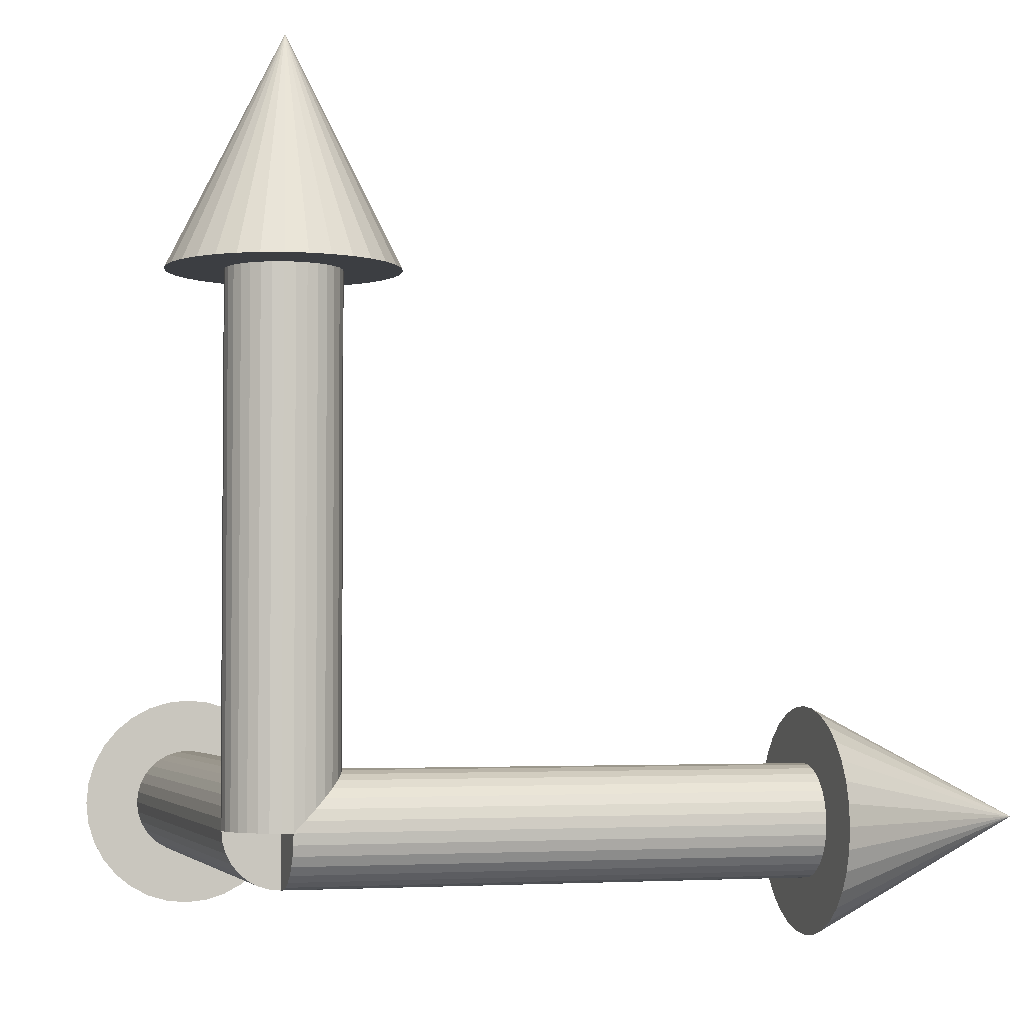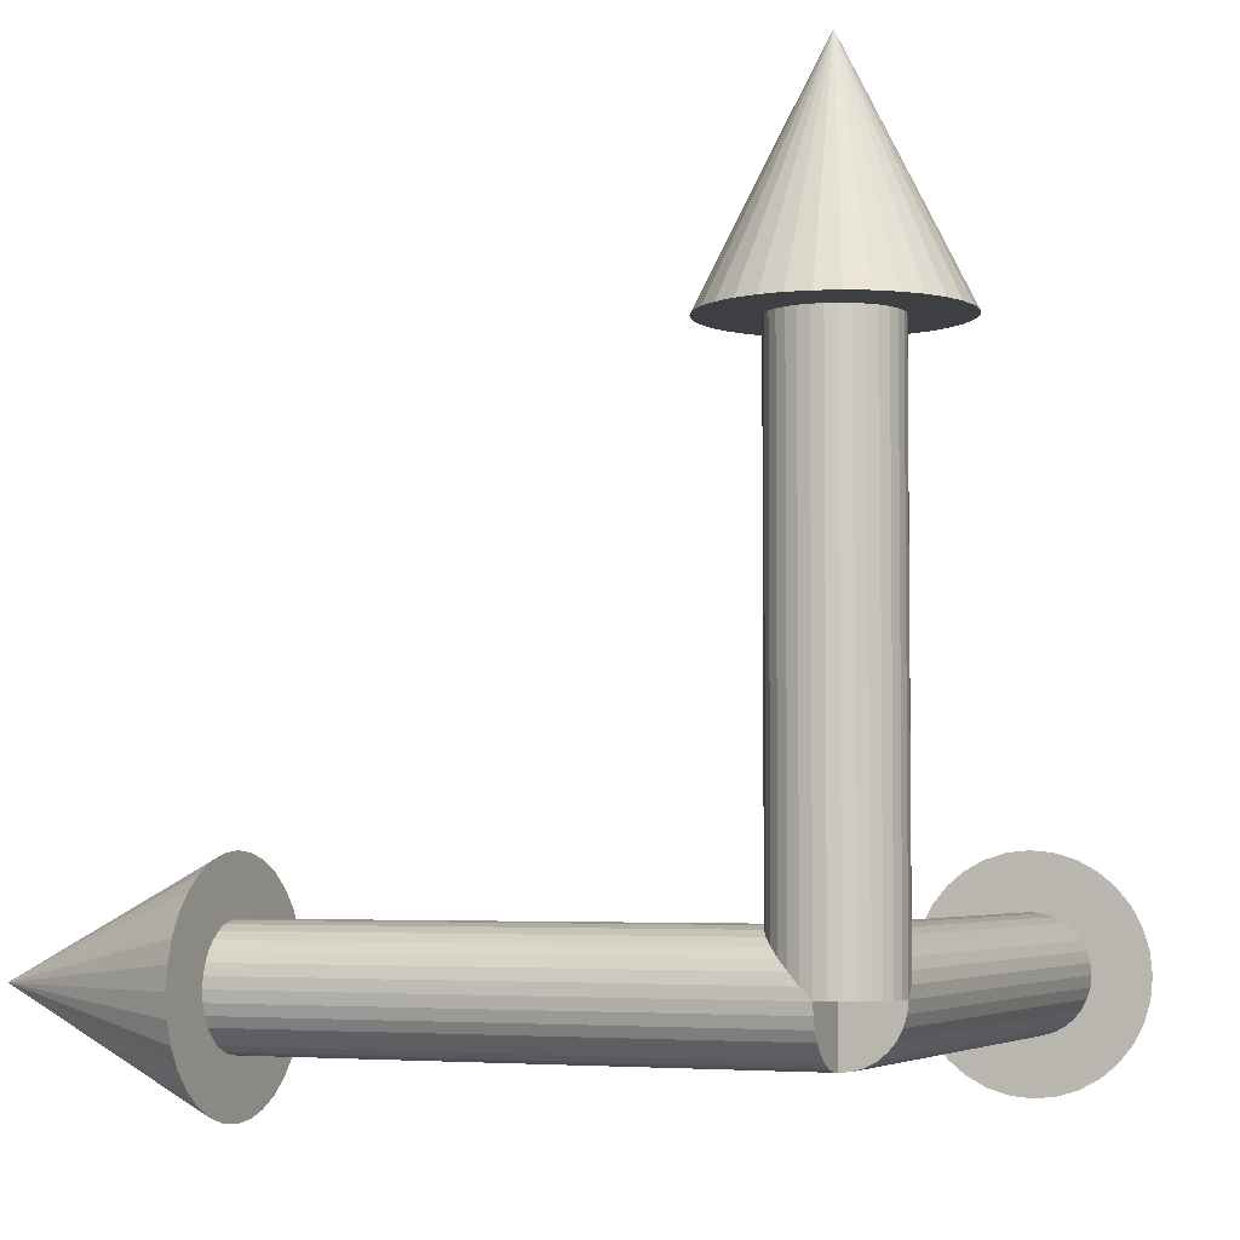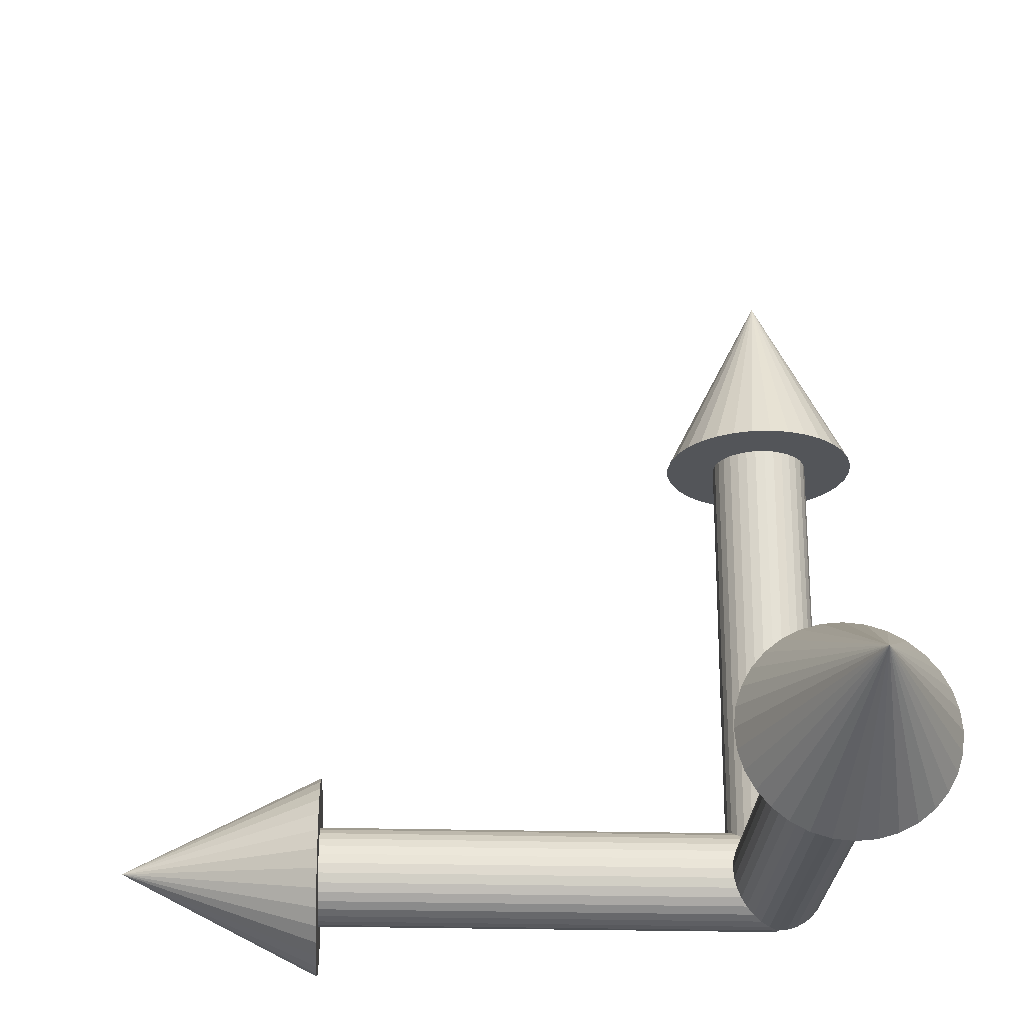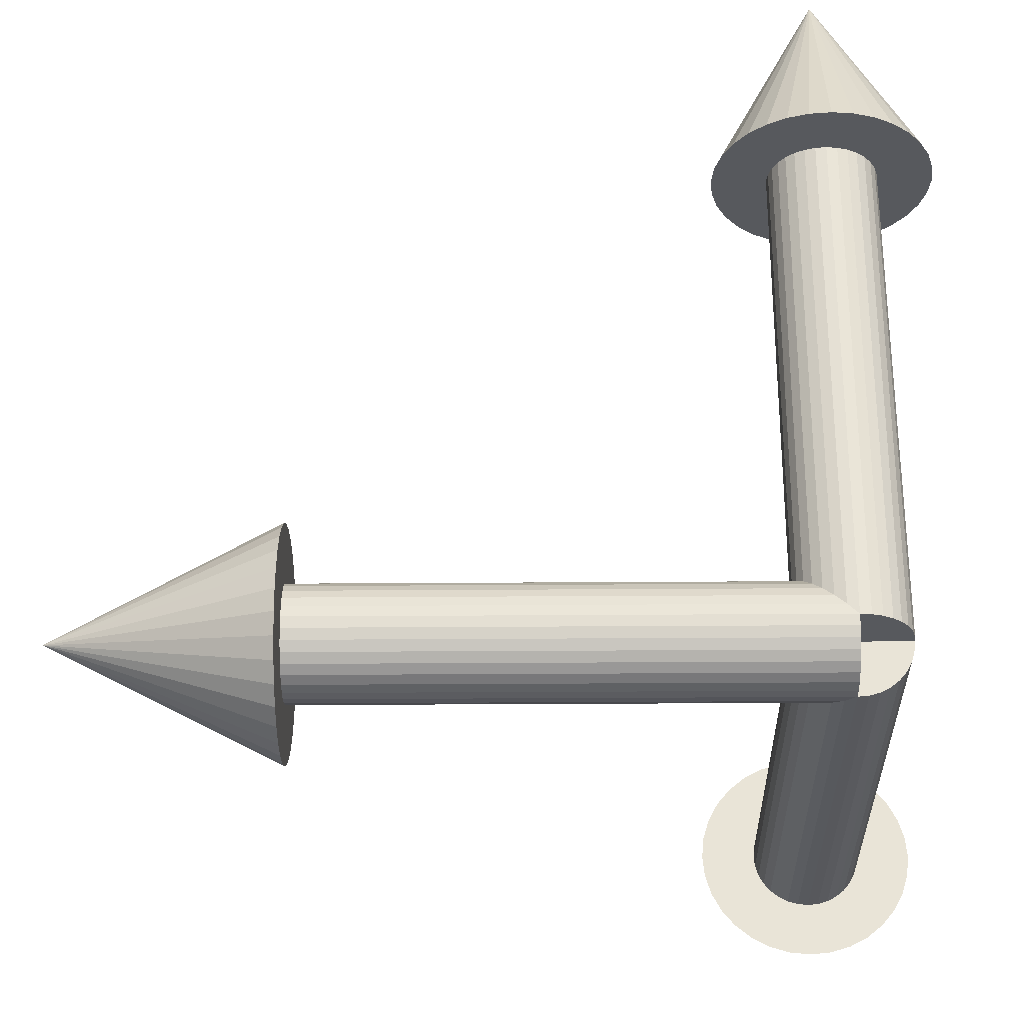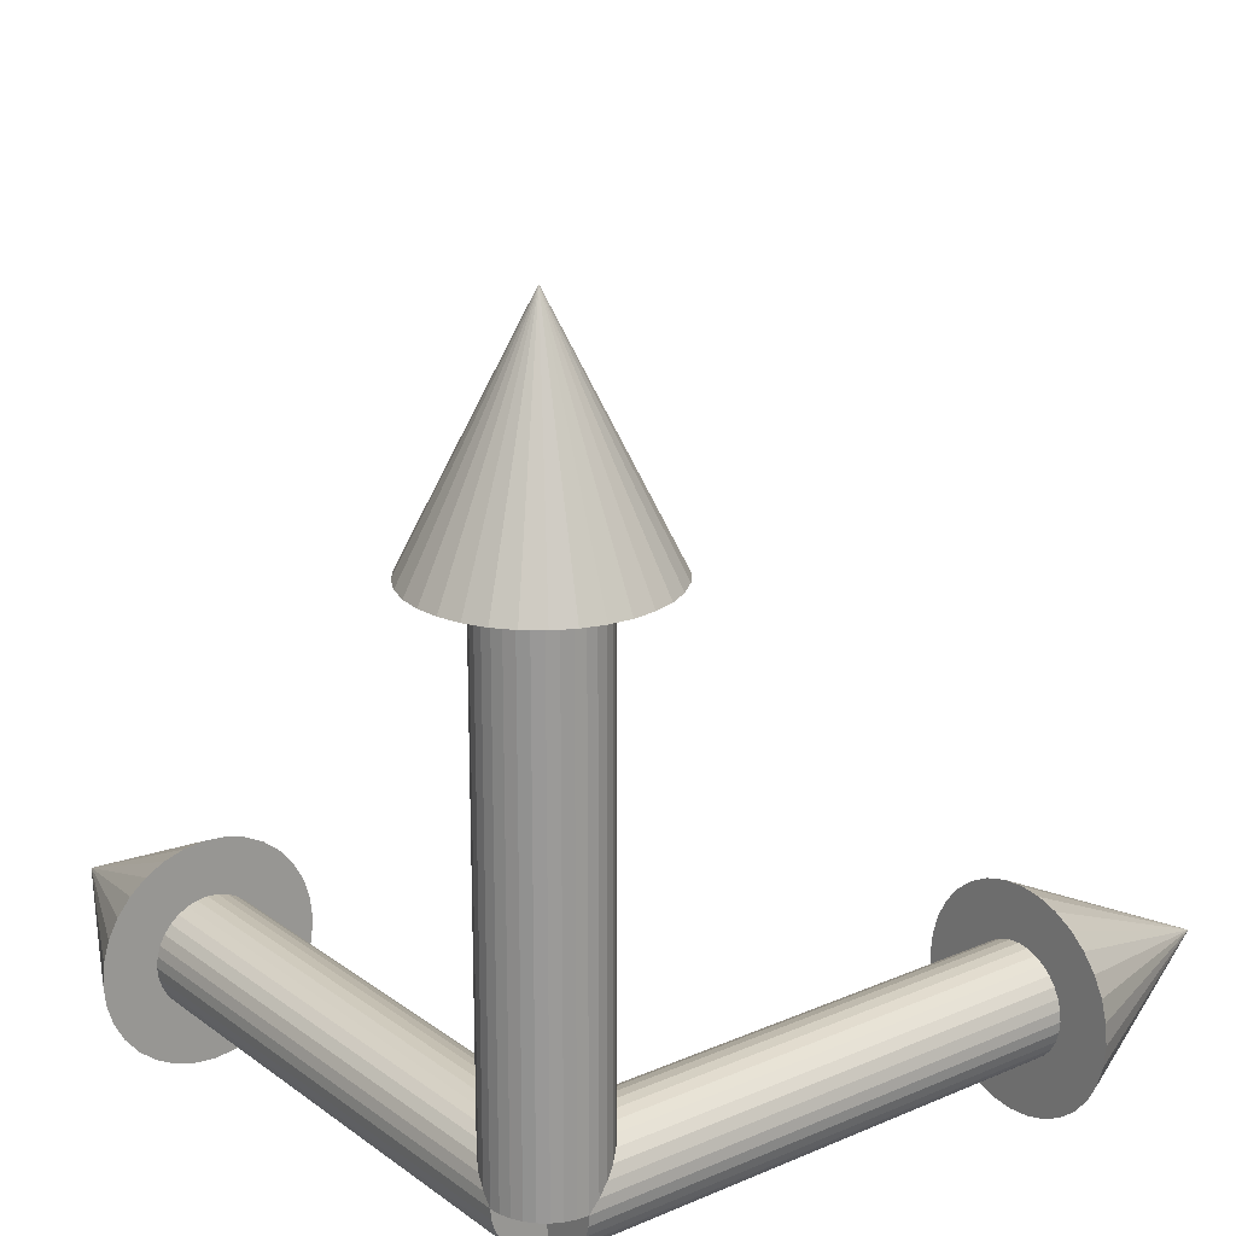
<metadata>
{"format":"obj","ext":"obj","renderer":"f3d","projection":"perspective","resolution":1024,"background":"white","views":[{"elev":-3.2,"azim":-16.5,"up":"+Z"},{"elev":-4.1,"azim":-66.6,"up":"+Z"},{"elev":-24.3,"azim":87.4,"up":"+Y"},{"elev":-29.4,"azim":-179.4,"up":"+Y"},{"elev":21.1,"azim":-37.7,"up":"+Z"}]}
</metadata>
<code>
o Z
v 0 0.3 1.4
v 0.05853 0.2942 1.4
v 0.1148 0.2772 1.4
v 0.1667 0.2494 1.4
v 0.2121 0.2121 1.4
v 0.2494 0.1667 1.4
v 0.2772 0.1148 1.4
v 0.2942 0.05853 1.4
v 0.3 0 1.4
v 0.2942 -0.05853 1.4
v 0.2772 -0.1148 1.4
v 0.2494 -0.1667 1.4
v 0.2121 -0.2121 1.4
v 0.1667 -0.2494 1.4
v 0.1148 -0.2772 1.4
v 0.05853 -0.2942 1.4
v 0 -0.3 1.4
v -0.05853 -0.2942 1.4
v -0.1148 -0.2772 1.4
v -0.1667 -0.2494 1.4
v -0.2121 -0.2121 1.4
v -0.2494 -0.1667 1.4
v -0.2772 -0.1148 1.4
v -0.2942 -0.05853 1.4
v -0.3 0 1.4
v -0.2942 0.05853 1.4
v -0.2772 0.1148 1.4
v -0.2494 0.1667 1.4
v -0.2121 0.2121 1.4
v -0.1667 0.2494 1.4
v -0.1148 0.2772 1.4
v -0.05853 0.2942 1.4
v 0 0 2
v 0 0.15 0
v 0 0.15 1.4
v 0.02926 0.1471 0
v 0.02926 0.1471 1.4
v 0.0574 0.1386 0
v 0.0574 0.1386 1.4
v 0.08334 0.1247 0
v 0.08334 0.1247 1.4
v 0.1061 0.1061 0
v 0.1061 0.1061 1.4
v 0.1247 0.08334 0
v 0.1247 0.08334 1.4
v 0.1386 0.0574 0
v 0.1386 0.0574 1.4
v 0.1471 0.02926 0
v 0.1471 0.02926 1.4
v 0.15 0 0
v 0.15 0 1.4
v 0.1471 -0.02926 0
v 0.1471 -0.02926 1.4
v 0.1386 -0.0574 0
v 0.1386 -0.0574 1.4
v 0.1247 -0.08334 0
v 0.1247 -0.08334 1.4
v 0.1061 -0.1061 0
v 0.1061 -0.1061 1.4
v 0.08334 -0.1247 0
v 0.08334 -0.1247 1.4
v 0.0574 -0.1386 0
v 0.0574 -0.1386 1.4
v 0.02926 -0.1471 0
v 0.02926 -0.1471 1.4
v 0 -0.15 0
v 0 -0.15 1.4
v -0.02926 -0.1471 0
v -0.02926 -0.1471 1.4
v -0.0574 -0.1386 0
v -0.0574 -0.1386 1.4
v -0.08334 -0.1247 0
v -0.08334 -0.1247 1.4
v -0.1061 -0.1061 0
v -0.1061 -0.1061 1.4
v -0.1247 -0.08334 0
v -0.1247 -0.08334 1.4
v -0.1386 -0.0574 0
v -0.1386 -0.0574 1.4
v -0.1471 -0.02926 0
v -0.1471 -0.02926 1.4
v -0.15 0 0
v -0.15 0 1.4
v -0.1471 0.02926 0
v -0.1471 0.02926 1.4
v -0.1386 0.0574 0
v -0.1386 0.0574 1.4
v -0.1247 0.08334 0
v -0.1247 0.08334 1.4
v -0.1061 0.1061 0
v -0.1061 0.1061 1.4
v -0.08334 0.1247 0
v -0.08334 0.1247 1.4
v -0.0574 0.1386 0
v -0.0574 0.1386 1.4
v -0.02926 0.1471 0
v -0.02926 0.1471 1.4
f 1 33 2
f 2 33 3
f 3 33 4
f 4 33 5
f 5 33 6
f 6 33 7
f 7 33 8
f 8 33 9
f 9 33 10
f 10 33 11
f 11 33 12
f 12 33 13
f 13 33 14
f 14 33 15
f 15 33 16
f 16 33 17
f 17 33 18
f 18 33 19
f 19 33 20
f 20 33 21
f 21 33 22
f 22 33 23
f 23 33 24
f 24 33 25
f 25 33 26
f 26 33 27
f 27 33 28
f 28 33 29
f 29 33 30
f 30 33 31
f 1 2 3 4 5 6 7 8 9 10 11 12 13 14 15 16 17 18 19 20 21 22 23 24 25 26 27 28 29 30 31 32
f 31 33 32
f 32 33 1
f 34 35 37 36
f 36 37 39 38
f 38 39 41 40
f 40 41 43 42
f 42 43 45 44
f 44 45 47 46
f 46 47 49 48
f 48 49 51 50
f 50 51 53 52
f 52 53 55 54
f 54 55 57 56
f 56 57 59 58
f 58 59 61 60
f 60 61 63 62
f 62 63 65 64
f 64 65 67 66
f 66 67 69 68
f 68 69 71 70
f 70 71 73 72
f 72 73 75 74
f 74 75 77 76
f 76 77 79 78
f 78 79 81 80
f 80 81 83 82
f 82 83 85 84
f 84 85 87 86
f 86 87 89 88
f 88 89 91 90
f 90 91 93 92
f 92 93 95 94
f 37 35 97 95 93 91 89 87 85 83 81 79 77 75 73 71 69 67 65 63 61 59 57 55 53 51 49 47 45 43 41 39
f 94 95 97 96
f 96 97 35 34
f 34 36 38 40 42 44 46 48 50 52 54 56 58 60 62 64 66 68 70 72 74 76 78 80 82 84 86 88 90 92 94 96
o X
v 1.4 0.3 0
v 1.4 0.2942 -0.05853
v 1.4 0.2772 -0.1148
v 1.4 0.2494 -0.1667
v 1.4 0.2121 -0.2121
v 1.4 0.1667 -0.2494
v 1.4 0.1148 -0.2772
v 1.4 0.05853 -0.2942
v 1.4 0 -0.3
v 1.4 -0.05853 -0.2942
v 1.4 -0.1148 -0.2772
v 1.4 -0.1667 -0.2494
v 1.4 -0.2121 -0.2121
v 1.4 -0.2494 -0.1667
v 1.4 -0.2772 -0.1148
v 1.4 -0.2942 -0.05853
v 1.4 -0.3 0
v 1.4 -0.2942 0.05853
v 1.4 -0.2772 0.1148
v 1.4 -0.2494 0.1667
v 1.4 -0.2121 0.2121
v 1.4 -0.1667 0.2494
v 1.4 -0.1148 0.2772
v 1.4 -0.05853 0.2942
v 1.4 0 0.3
v 1.4 0.05853 0.2942
v 1.4 0.1148 0.2772
v 1.4 0.1667 0.2494
v 1.4 0.2121 0.2121
v 1.4 0.2494 0.1667
v 1.4 0.2772 0.1148
v 1.4 0.2942 0.05853
v 2 0 -0
v 0 0.15 0
v 1.4 0.15 0
v 0 0.1471 -0.02926
v 1.4 0.1471 -0.02926
v 0 0.1386 -0.0574
v 1.4 0.1386 -0.0574
v 0 0.1247 -0.08334
v 1.4 0.1247 -0.08334
v 0 0.1061 -0.1061
v 1.4 0.1061 -0.1061
v 0 0.08334 -0.1247
v 1.4 0.08334 -0.1247
v 0 0.0574 -0.1386
v 1.4 0.0574 -0.1386
v 0 0.02926 -0.1471
v 1.4 0.02926 -0.1471
v 0 0 -0.15
v 1.4 0 -0.15
v 0 -0.02926 -0.1471
v 1.4 -0.02926 -0.1471
v 0 -0.0574 -0.1386
v 1.4 -0.0574 -0.1386
v 0 -0.08334 -0.1247
v 1.4 -0.08334 -0.1247
v 0 -0.1061 -0.1061
v 1.4 -0.1061 -0.1061
v 0 -0.1247 -0.08334
v 1.4 -0.1247 -0.08334
v 0 -0.1386 -0.0574
v 1.4 -0.1386 -0.0574
v 0 -0.1471 -0.02926
v 1.4 -0.1471 -0.02926
v 0 -0.15 0
v 1.4 -0.15 0
v 0 -0.1471 0.02926
v 1.4 -0.1471 0.02926
v 0 -0.1386 0.0574
v 1.4 -0.1386 0.0574
v 0 -0.1247 0.08334
v 1.4 -0.1247 0.08334
v 0 -0.1061 0.1061
v 1.4 -0.1061 0.1061
v 0 -0.08334 0.1247
v 1.4 -0.08334 0.1247
v 0 -0.0574 0.1386
v 1.4 -0.0574 0.1386
v 0 -0.02926 0.1471
v 1.4 -0.02926 0.1471
v 0 0 0.15
v 1.4 0 0.15
v 0 0.02926 0.1471
v 1.4 0.02926 0.1471
v 0 0.0574 0.1386
v 1.4 0.0574 0.1386
v 0 0.08334 0.1247
v 1.4 0.08334 0.1247
v 0 0.1061 0.1061
v 1.4 0.1061 0.1061
v 0 0.1247 0.08334
v 1.4 0.1247 0.08334
v 0 0.1386 0.0574
v 1.4 0.1386 0.0574
v 0 0.1471 0.02926
v 1.4 0.1471 0.02926
f 98 130 99
f 99 130 100
f 100 130 101
f 101 130 102
f 102 130 103
f 103 130 104
f 104 130 105
f 105 130 106
f 106 130 107
f 107 130 108
f 108 130 109
f 109 130 110
f 110 130 111
f 111 130 112
f 112 130 113
f 113 130 114
f 114 130 115
f 115 130 116
f 116 130 117
f 117 130 118
f 118 130 119
f 119 130 120
f 120 130 121
f 121 130 122
f 122 130 123
f 123 130 124
f 124 130 125
f 125 130 126
f 126 130 127
f 127 130 128
f 98 99 100 101 102 103 104 105 106 107 108 109 110 111 112 113 114 115 116 117 118 119 120 121 122 123 124 125 126 127 128 129
f 128 130 129
f 129 130 98
f 131 132 134 133
f 133 134 136 135
f 135 136 138 137
f 137 138 140 139
f 139 140 142 141
f 141 142 144 143
f 143 144 146 145
f 145 146 148 147
f 147 148 150 149
f 149 150 152 151
f 151 152 154 153
f 153 154 156 155
f 155 156 158 157
f 157 158 160 159
f 159 160 162 161
f 161 162 164 163
f 163 164 166 165
f 165 166 168 167
f 167 168 170 169
f 169 170 172 171
f 171 172 174 173
f 173 174 176 175
f 175 176 178 177
f 177 178 180 179
f 179 180 182 181
f 181 182 184 183
f 183 184 186 185
f 185 186 188 187
f 187 188 190 189
f 189 190 192 191
f 134 132 194 192 190 188 186 184 182 180 178 176 174 172 170 168 166 164 162 160 158 156 154 152 150 148 146 144 142 140 138 136
f 191 192 194 193
f 193 194 132 131
f 131 133 135 137 139 141 143 145 147 149 151 153 155 157 159 161 163 165 167 169 171 173 175 177 179 181 183 185 187 189 191 193
o Y
v -0.3 1.4 0
v -0.2942 1.4 -0.05853
v -0.2772 1.4 -0.1148
v -0.2494 1.4 -0.1667
v -0.2121 1.4 -0.2121
v -0.1667 1.4 -0.2494
v -0.1148 1.4 -0.2772
v -0.05853 1.4 -0.2942
v 0 1.4 -0.3
v 0.05853 1.4 -0.2942
v 0.1148 1.4 -0.2772
v 0.1667 1.4 -0.2494
v 0.2121 1.4 -0.2121
v 0.2494 1.4 -0.1667
v 0.2772 1.4 -0.1148
v 0.2942 1.4 -0.05853
v 0.3 1.4 -0
v 0.2942 1.4 0.05853
v 0.2772 1.4 0.1148
v 0.2494 1.4 0.1667
v 0.2121 1.4 0.2121
v 0.1667 1.4 0.2494
v 0.1148 1.4 0.2772
v 0.05853 1.4 0.2942
v 0 1.4 0.3
v -0.05853 1.4 0.2942
v -0.1148 1.4 0.2772
v -0.1667 1.4 0.2494
v -0.2121 1.4 0.2121
v -0.2494 1.4 0.1667
v -0.2772 1.4 0.1148
v -0.2942 1.4 0.05853
v -0 2 0
v -0.15 0 0
v -0.15 1.4 0
v -0.1471 0 -0.02926
v -0.1471 1.4 -0.02926
v -0.1386 0 -0.0574
v -0.1386 1.4 -0.0574
v -0.1247 0 -0.08334
v -0.1247 1.4 -0.08334
v -0.1061 0 -0.1061
v -0.1061 1.4 -0.1061
v -0.08334 0 -0.1247
v -0.08334 1.4 -0.1247
v -0.0574 0 -0.1386
v -0.0574 1.4 -0.1386
v -0.02926 0 -0.1471
v -0.02926 1.4 -0.1471
v 0 0 -0.15
v 0 1.4 -0.15
v 0.02926 0 -0.1471
v 0.02926 1.4 -0.1471
v 0.0574 0 -0.1386
v 0.0574 1.4 -0.1386
v 0.08334 0 -0.1247
v 0.08334 1.4 -0.1247
v 0.1061 0 -0.1061
v 0.1061 1.4 -0.1061
v 0.1247 0 -0.08334
v 0.1247 1.4 -0.08334
v 0.1386 0 -0.0574
v 0.1386 1.4 -0.0574
v 0.1471 0 -0.02926
v 0.1471 1.4 -0.02926
v 0.15 0 -0
v 0.15 1.4 -0
v 0.1471 0 0.02926
v 0.1471 1.4 0.02926
v 0.1386 0 0.0574
v 0.1386 1.4 0.0574
v 0.1247 0 0.08334
v 0.1247 1.4 0.08334
v 0.1061 0 0.1061
v 0.1061 1.4 0.1061
v 0.08334 0 0.1247
v 0.08334 1.4 0.1247
v 0.0574 0 0.1386
v 0.0574 1.4 0.1386
v 0.02926 0 0.1471
v 0.02926 1.4 0.1471
v 0 0 0.15
v 0 1.4 0.15
v -0.02926 0 0.1471
v -0.02926 1.4 0.1471
v -0.0574 0 0.1386
v -0.0574 1.4 0.1386
v -0.08334 0 0.1247
v -0.08334 1.4 0.1247
v -0.1061 0 0.1061
v -0.1061 1.4 0.1061
v -0.1247 0 0.08334
v -0.1247 1.4 0.08334
v -0.1386 0 0.0574
v -0.1386 1.4 0.0574
v -0.1471 0 0.02926
v -0.1471 1.4 0.02926
f 195 227 196
f 196 227 197
f 197 227 198
f 198 227 199
f 199 227 200
f 200 227 201
f 201 227 202
f 202 227 203
f 203 227 204
f 204 227 205
f 205 227 206
f 206 227 207
f 207 227 208
f 208 227 209
f 209 227 210
f 210 227 211
f 211 227 212
f 212 227 213
f 213 227 214
f 214 227 215
f 215 227 216
f 216 227 217
f 217 227 218
f 218 227 219
f 219 227 220
f 220 227 221
f 221 227 222
f 222 227 223
f 223 227 224
f 224 227 225
f 195 196 197 198 199 200 201 202 203 204 205 206 207 208 209 210 211 212 213 214 215 216 217 218 219 220 221 222 223 224 225 226
f 225 227 226
f 226 227 195
f 228 229 231 230
f 230 231 233 232
f 232 233 235 234
f 234 235 237 236
f 236 237 239 238
f 238 239 241 240
f 240 241 243 242
f 242 243 245 244
f 244 245 247 246
f 246 247 249 248
f 248 249 251 250
f 250 251 253 252
f 252 253 255 254
f 254 255 257 256
f 256 257 259 258
f 258 259 261 260
f 260 261 263 262
f 262 263 265 264
f 264 265 267 266
f 266 267 269 268
f 268 269 271 270
f 270 271 273 272
f 272 273 275 274
f 274 275 277 276
f 276 277 279 278
f 278 279 281 280
f 280 281 283 282
f 282 283 285 284
f 284 285 287 286
f 286 287 289 288
f 231 229 291 289 287 285 283 281 279 277 275 273 271 269 267 265 263 261 259 257 255 253 251 249 247 245 243 241 239 237 235 233
f 288 289 291 290
f 290 291 229 228
f 228 230 232 234 236 238 240 242 244 246 248 250 252 254 256 258 260 262 264 266 268 270 272 274 276 278 280 282 284 286 288 290

</code>
